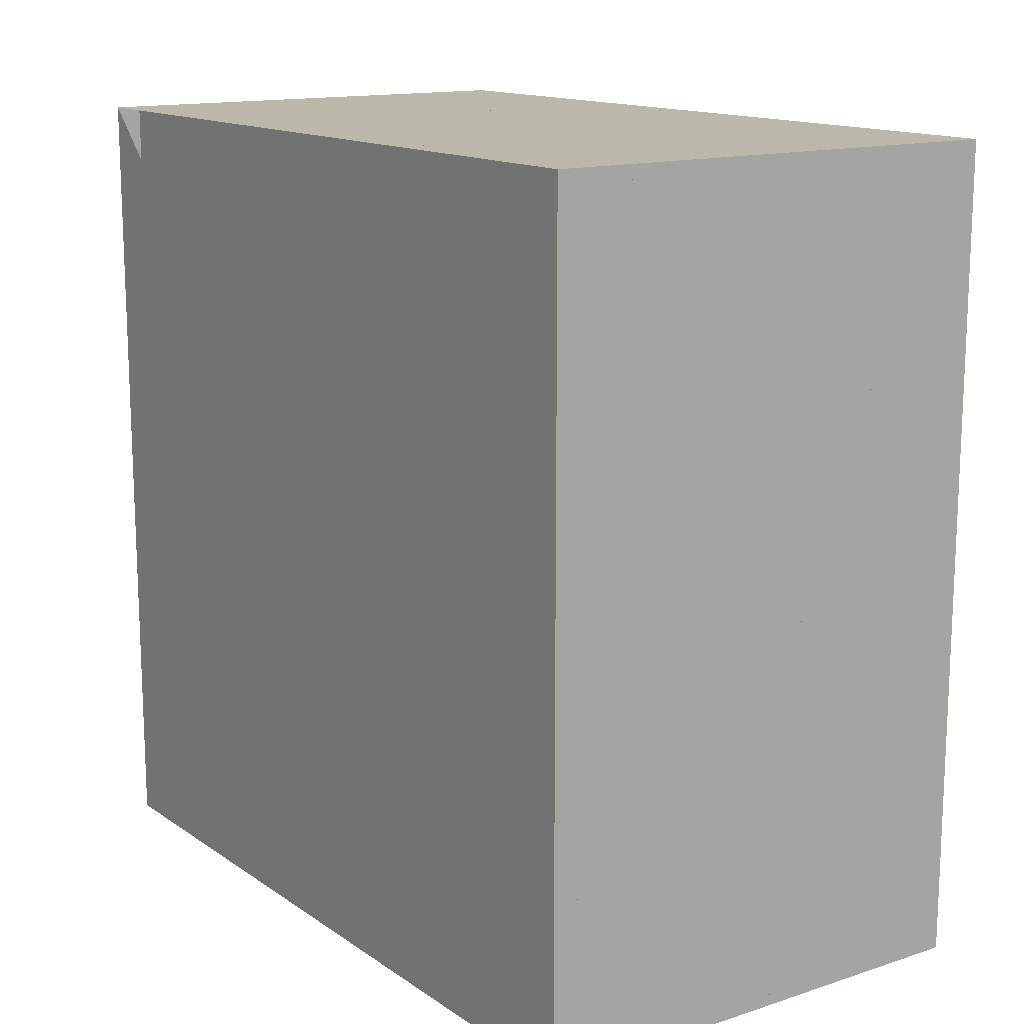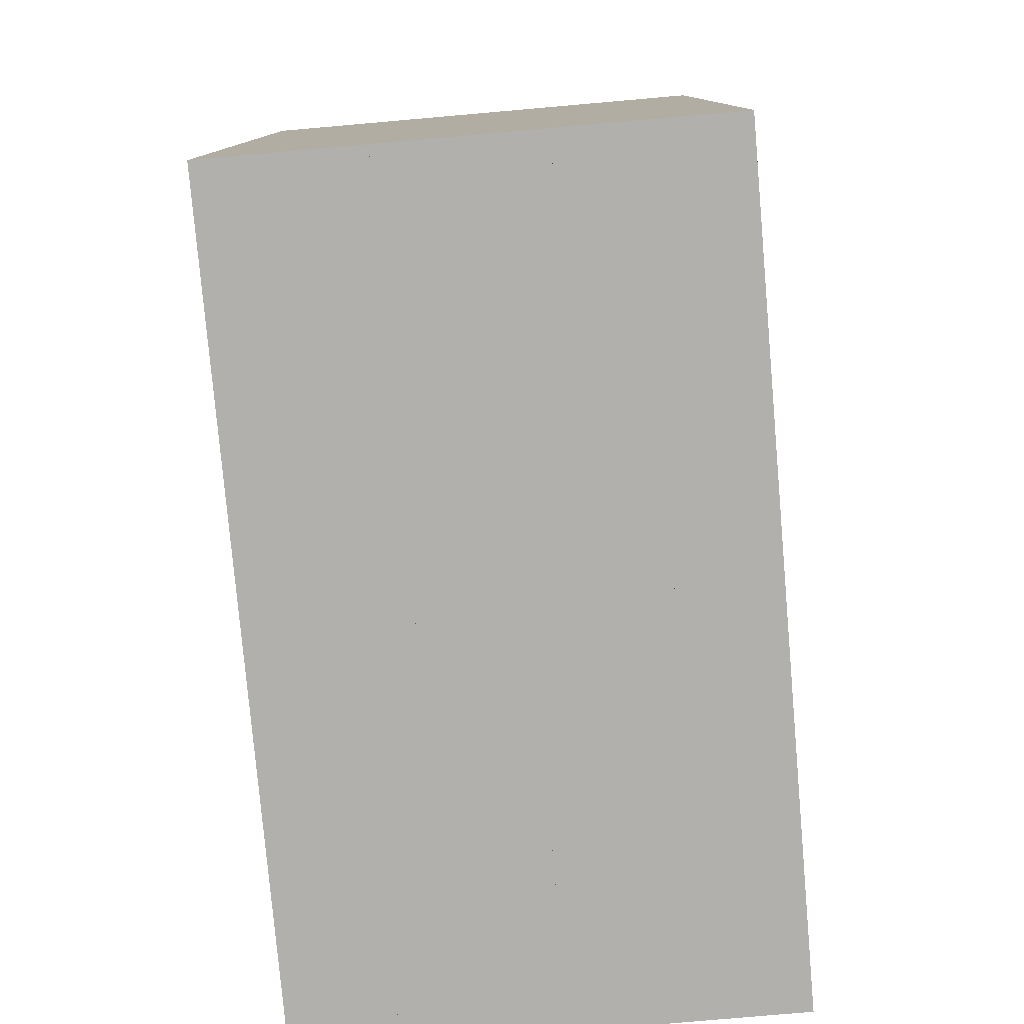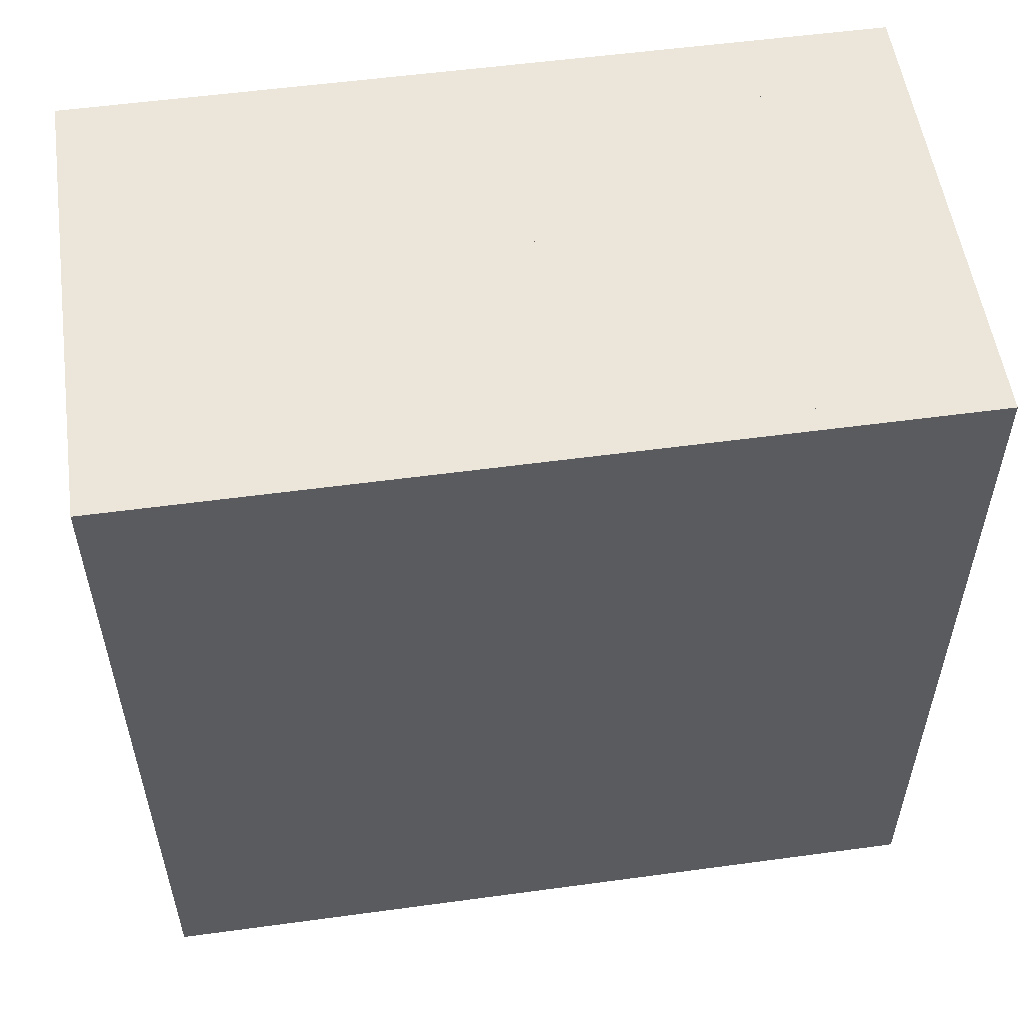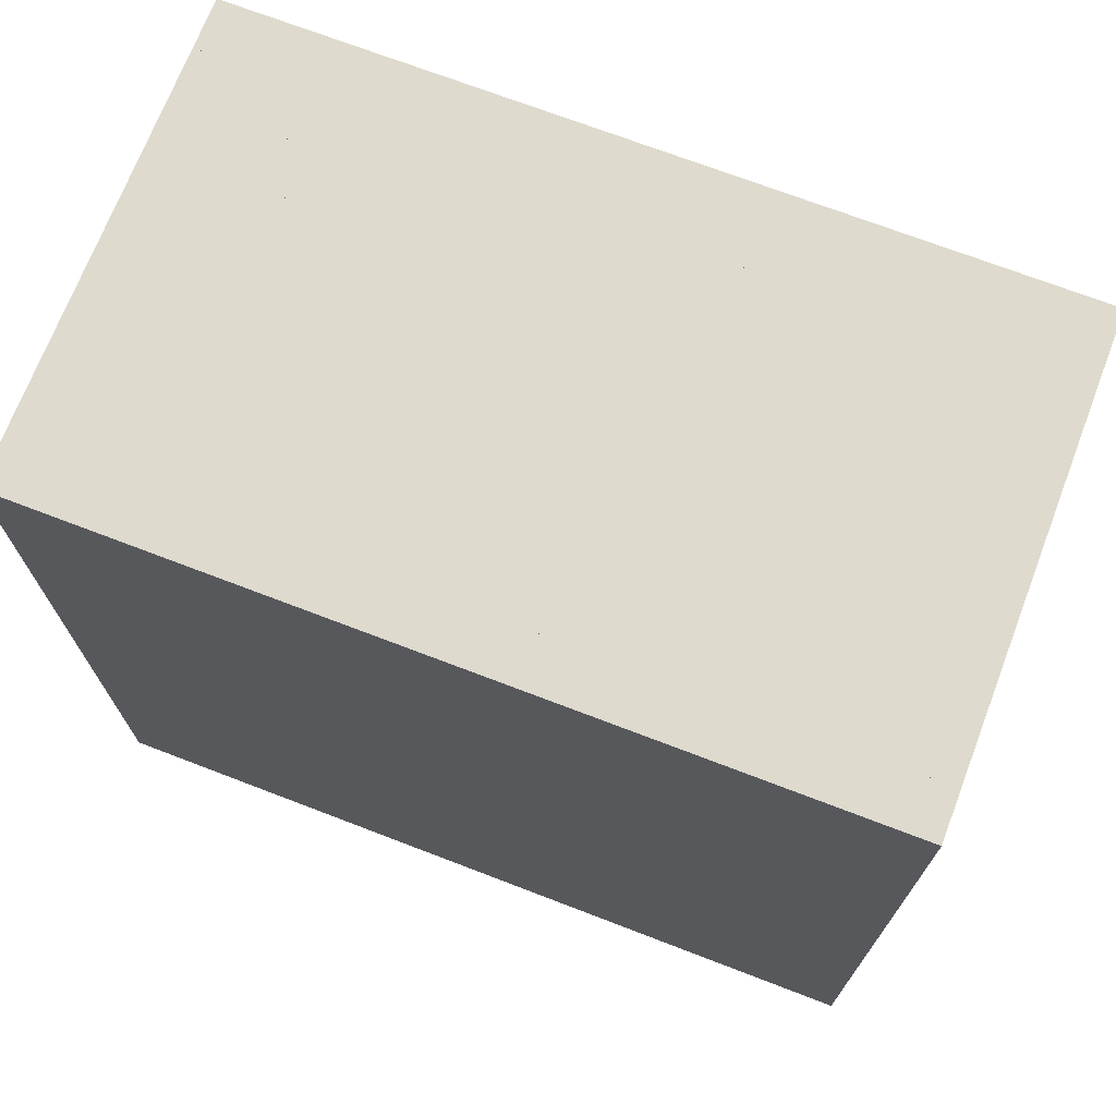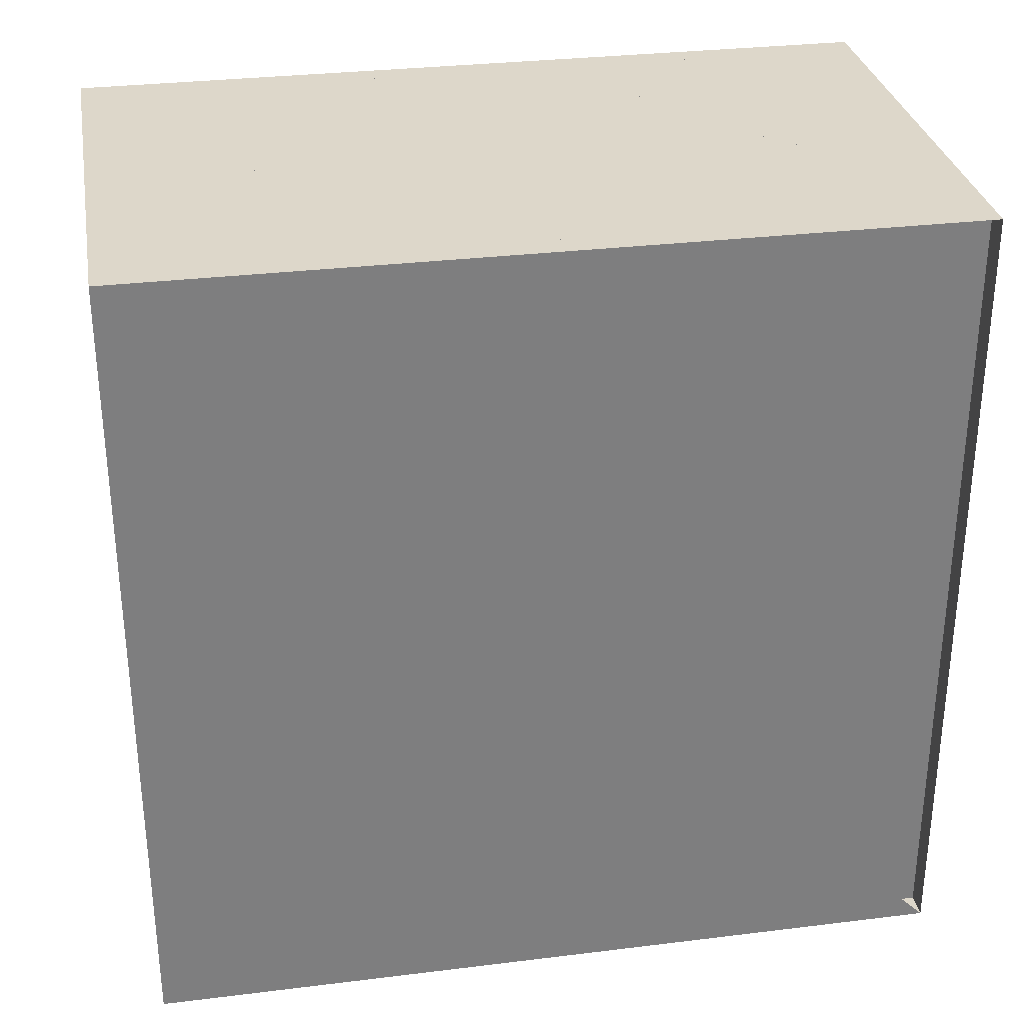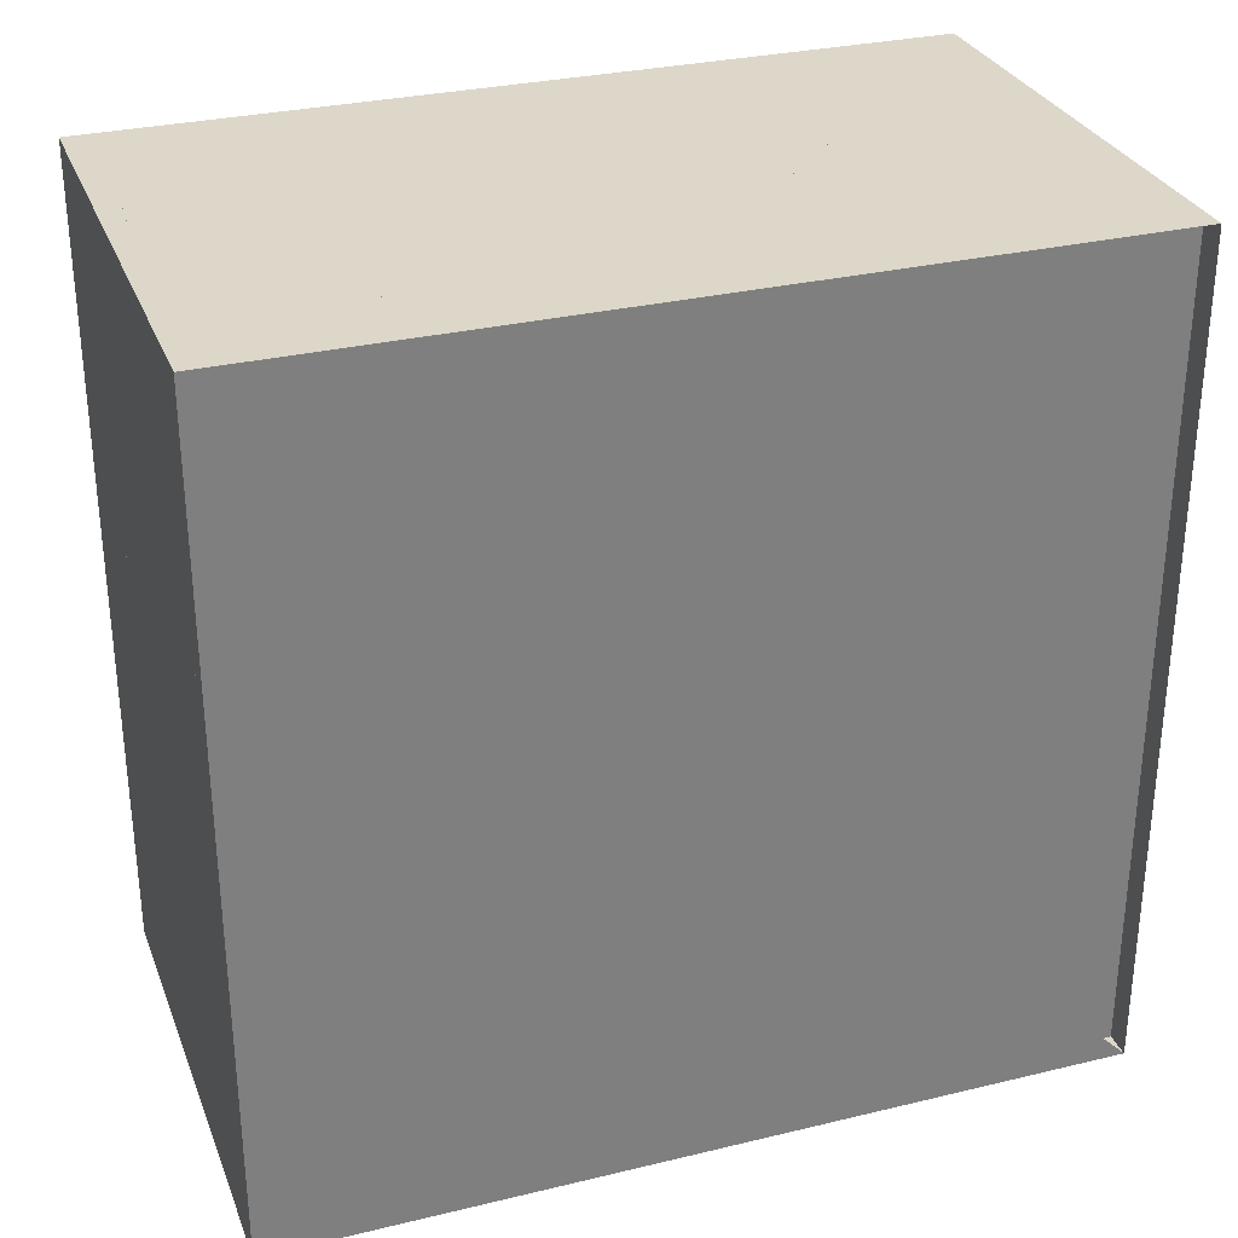
<metadata>
{"format":"obj","ext":"obj","renderer":"f3d","projection":"perspective","resolution":1024,"background":"white","views":[{"elev":14.3,"azim":-35.1,"up":"+Y"},{"elev":-78.8,"azim":5.0,"up":"+Z"},{"elev":54.4,"azim":81.8,"up":"+Y"},{"elev":71.3,"azim":111.0,"up":"+Y"},{"elev":30.9,"azim":-100.0,"up":"+Y"},{"elev":30.3,"azim":-109.2,"up":"+Y"}]}
</metadata>
<code>
v 0 -1 -1
v 0 -1 1
v 0 1 1
v 0 1 -1
v 0.06316 -1 -1
v 0.06316 -1 1
v 0.06316 1 1
v 0.06316 1 -1
v 0.1263 -1 -1
v 0.1263 -1 1
v 0.1263 1 1
v 0.1263 1 -1
v 0.1895 -1 -1
v 0.1895 -1 1
v 0.1895 1 1
v 0.1895 1 -1
v 0.2526 -1 -1
v 0.2526 -1 1
v 0.2526 1 1
v 0.2526 1 -1
v 0.3158 -1 -1
v 0.3158 -1 1
v 0.3158 1 1
v 0.3158 1 -1
v 0.379 -1 -1
v 0.379 -1 1
v 0.379 1 1
v 0.379 1 -1
v 0.4421 -1 -1
v 0.4421 -1 1
v 0.4421 1 1
v 0.4421 1 -1
v 0.5052 -1 -1
v 0.5052 -1 1
v 0.5052 1 1
v 0.5052 1 -1
v 0.5684 -1 -1
v 0.5684 -1 1
v 0.5684 1 1
v 0.5684 1 -1
v 0.6314 -1 -1
v 0.6314 -1 1
v 0.6314 1 1
v 0.6314 1 -1
v 0.6944 -1 -1
v 0.6944 -1 1
v 0.6944 1 1
v 0.6944 1 -1
v 0.7573 -1 -1
v 0.7573 -1 1
v 0.7573 1 1
v 0.7573 1 -1
v 0.8199 -1 -1
v 0.8199 -1 1
v 0.8199 1 1
v 0.8199 1 -1
v 0.8821 -1 -1
v 0.8821 -1 1
v 0.8821 1 1
v 0.8821 1 -1
v 0.9438 -1 -1
v 0.9438 -1 1
v 0.9438 1 1
v 0.9438 1 -1
v 1.005 -1 -1
v 1.005 -1 1
v 1.005 1 1
v 1.005 1 -1
v 1.065 -1 -1
v 1.065 -1 1
v 1.065 1 1
v 1.065 1 -1
v 1.125 -1 -1
v 1.125 -1 1
v 1.125 1 1
v 1.125 1 -1
v 1.183 -1 -1
v 1.183 -1 1
v 1.183 1 1
v 1.183 1 -1
f 1 2 4 5
f 5 6 7 8
f 5 6 2 1
f 6 7 3 2
f 7 8 4 3
f 8 5 1 4
f 9 10 11 12
f 9 10 6 5
f 10 11 7 6
f 11 12 8 7
f 12 9 5 8
f 13 14 15 16
f 13 14 10 9
f 14 15 11 10
f 15 16 12 11
f 16 13 9 12
f 17 18 19 20
f 17 18 14 13
f 18 19 15 14
f 19 20 16 15
f 20 17 13 16
f 21 22 23 24
f 21 22 18 17
f 22 23 19 18
f 23 24 20 19
f 24 21 17 20
f 25 26 27 28
f 25 26 22 21
f 26 27 23 22
f 27 28 24 23
f 28 25 21 24
f 29 30 31 32
f 29 30 26 25
f 30 31 27 26
f 31 32 28 27
f 32 29 25 28
f 33 34 35 36
f 33 34 30 29
f 34 35 31 30
f 35 36 32 31
f 36 33 29 32
f 37 38 39 40
f 37 38 34 33
f 38 39 35 34
f 39 40 36 35
f 40 37 33 36
f 41 42 43 44
f 41 42 38 37
f 42 43 39 38
f 43 44 40 39
f 44 41 37 40
f 45 46 47 48
f 45 46 42 41
f 46 47 43 42
f 47 48 44 43
f 48 45 41 44
f 49 50 51 52
f 49 50 46 45
f 50 51 47 46
f 51 52 48 47
f 52 49 45 48
f 53 54 55 56
f 53 54 50 49
f 54 55 51 50
f 55 56 52 51
f 56 53 49 52
f 57 58 59 60
f 57 58 54 53
f 58 59 55 54
f 59 60 56 55
f 60 57 53 56
f 61 62 63 64
f 61 62 58 57
f 62 63 59 58
f 63 64 60 59
f 64 61 57 60
f 65 66 67 68
f 65 66 62 61
f 66 67 63 62
f 67 68 64 63
f 68 65 61 64
f 69 70 71 72
f 69 70 66 65
f 70 71 67 66
f 71 72 68 67
f 72 69 65 68
f 73 74 75 76
f 73 74 70 69
f 74 75 71 70
f 75 76 72 71
f 76 73 69 72
f 77 78 79 80
f 77 78 74 73
f 78 79 75 74
f 79 80 76 75
f 80 77 73 76

</code>
